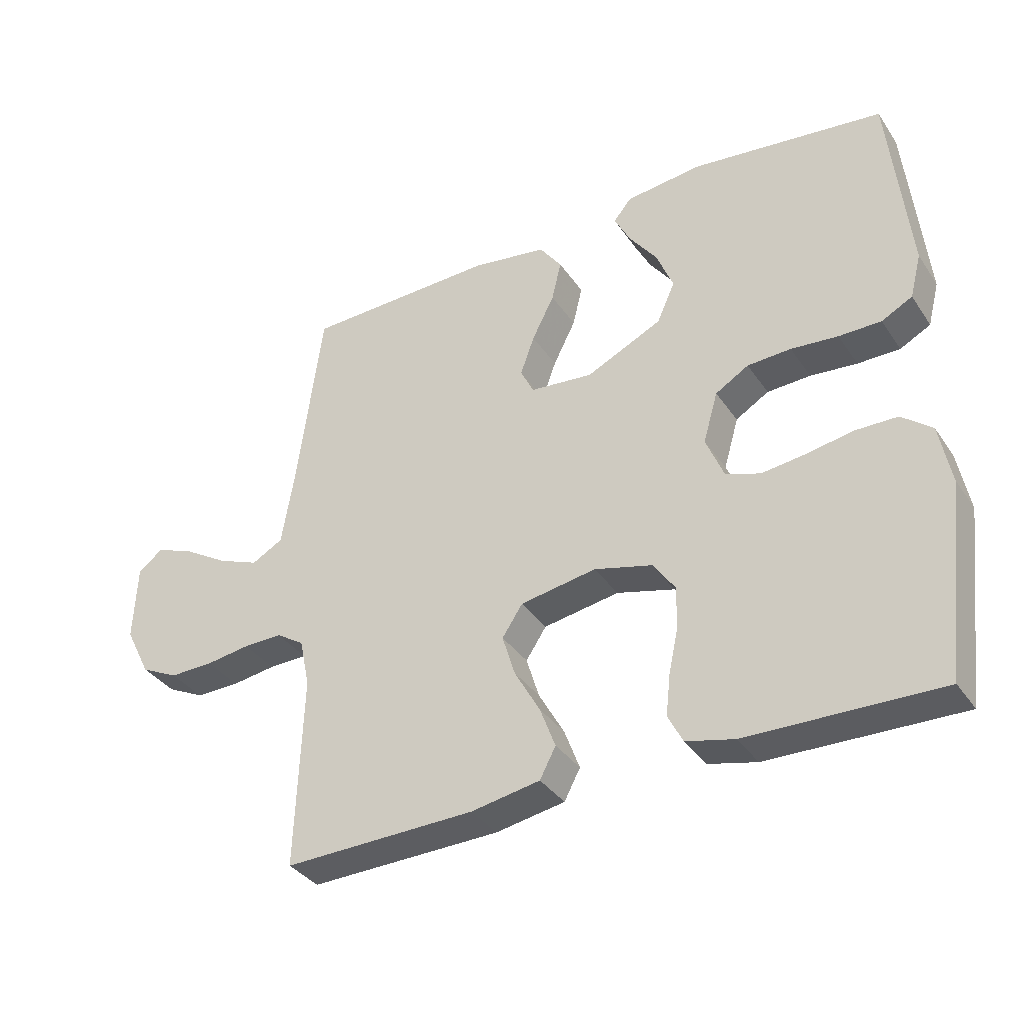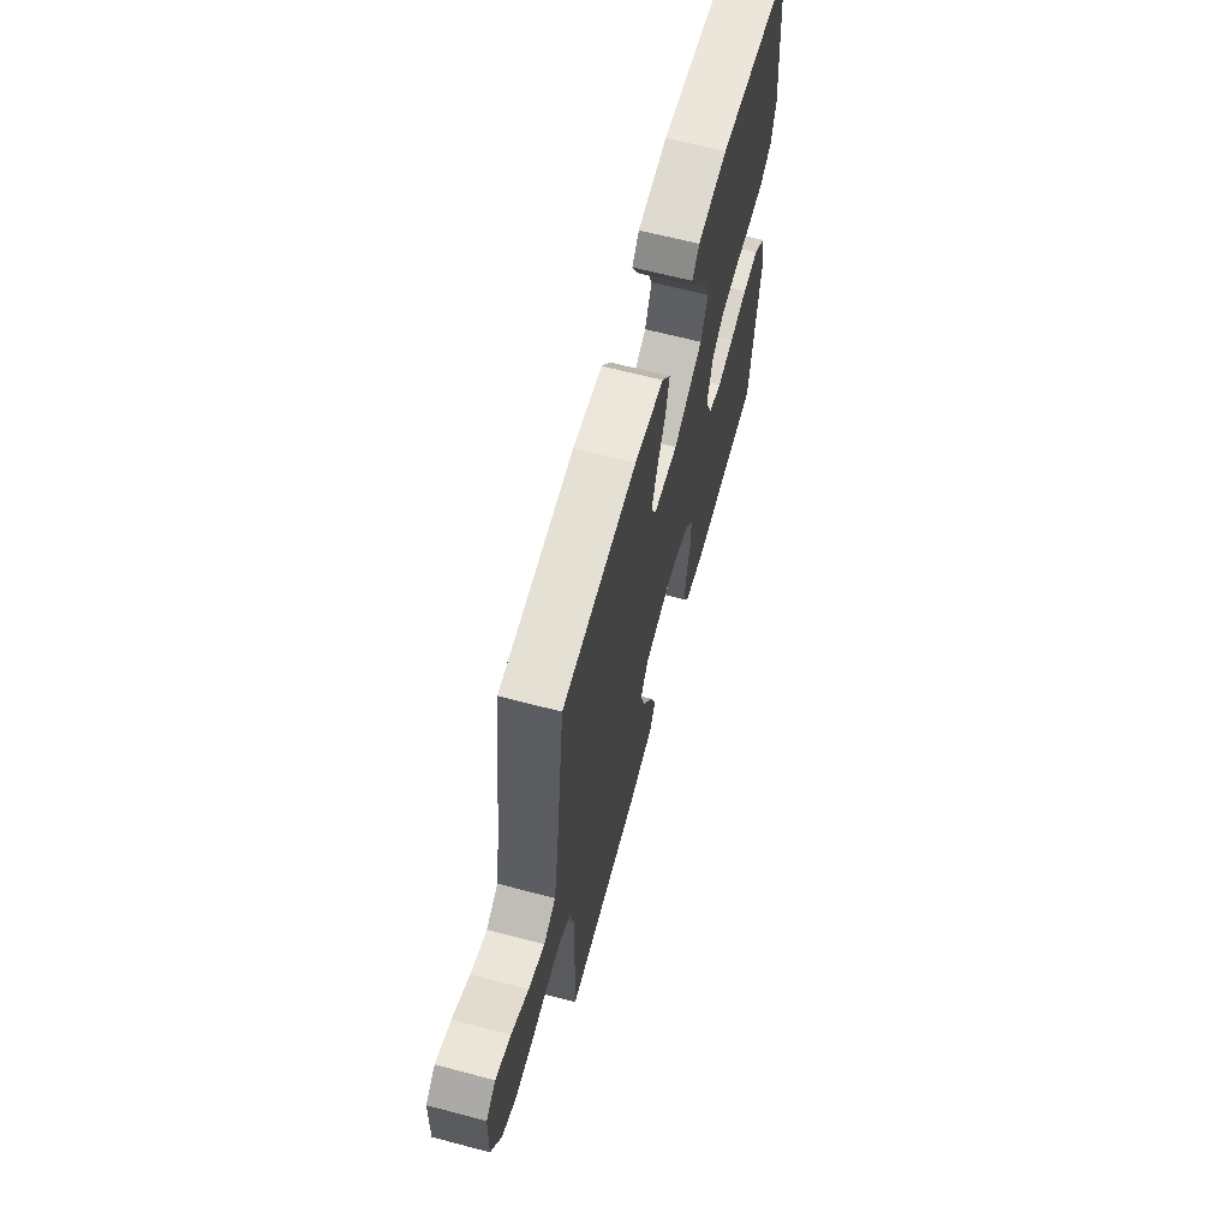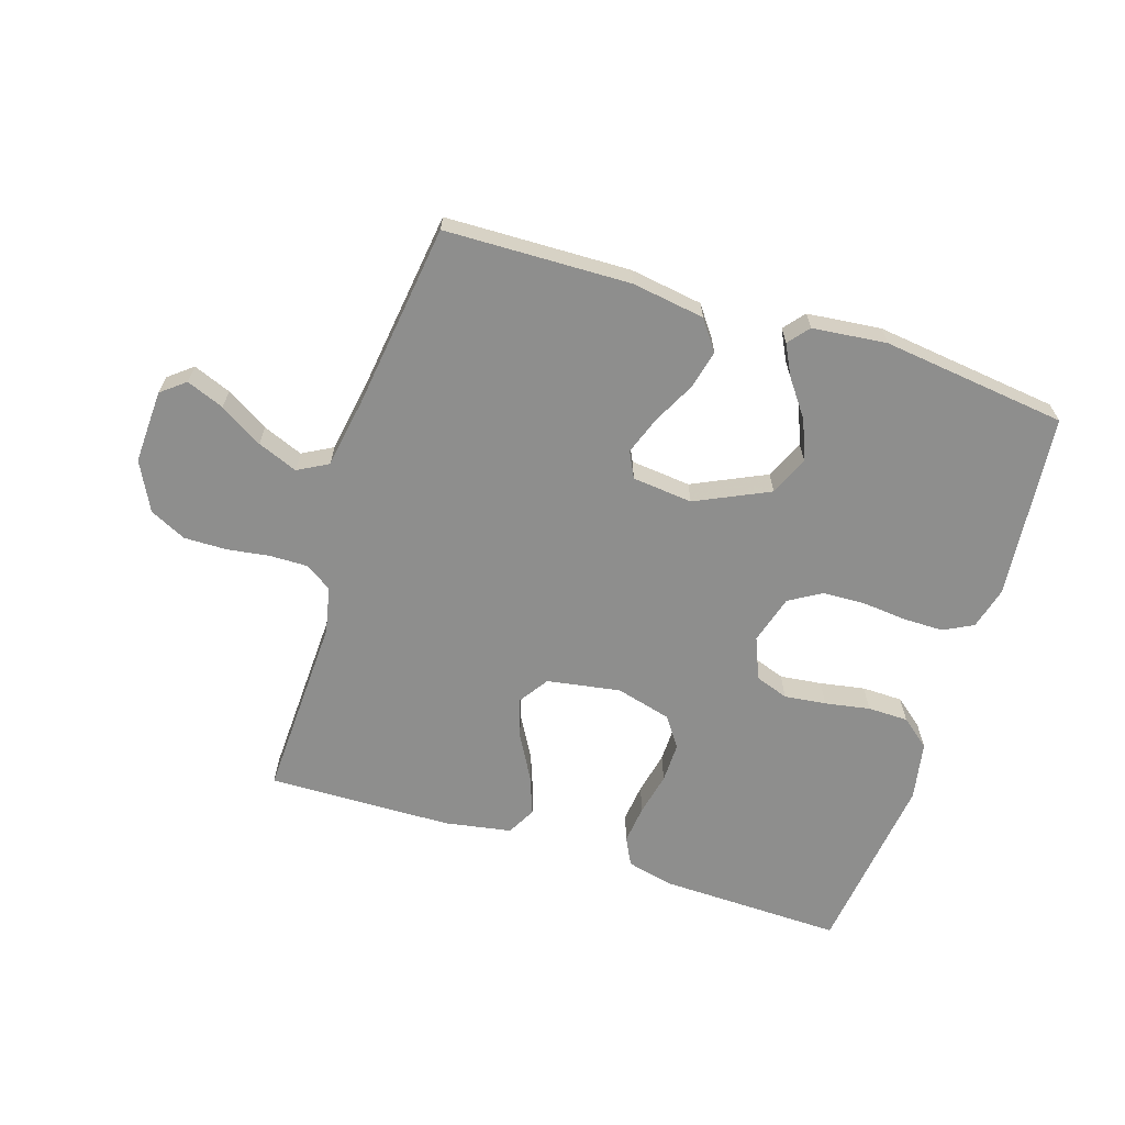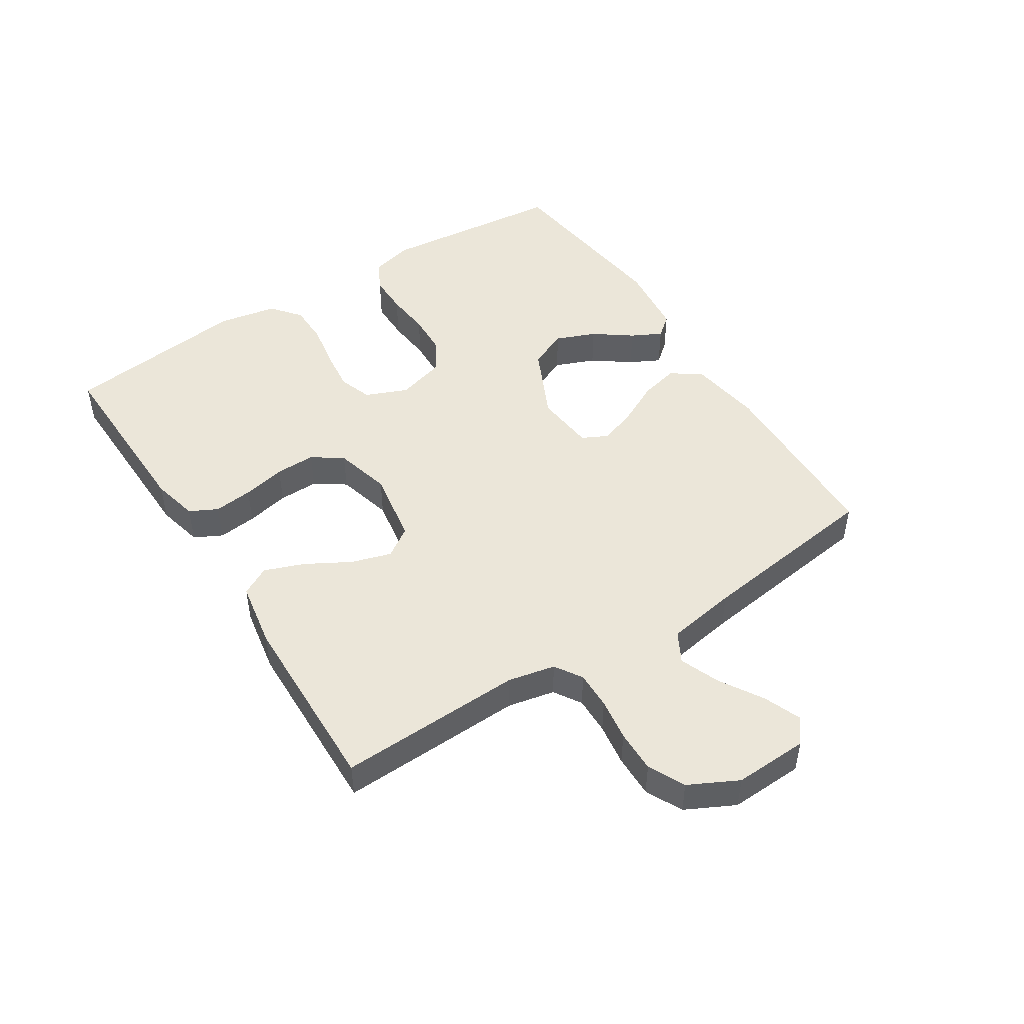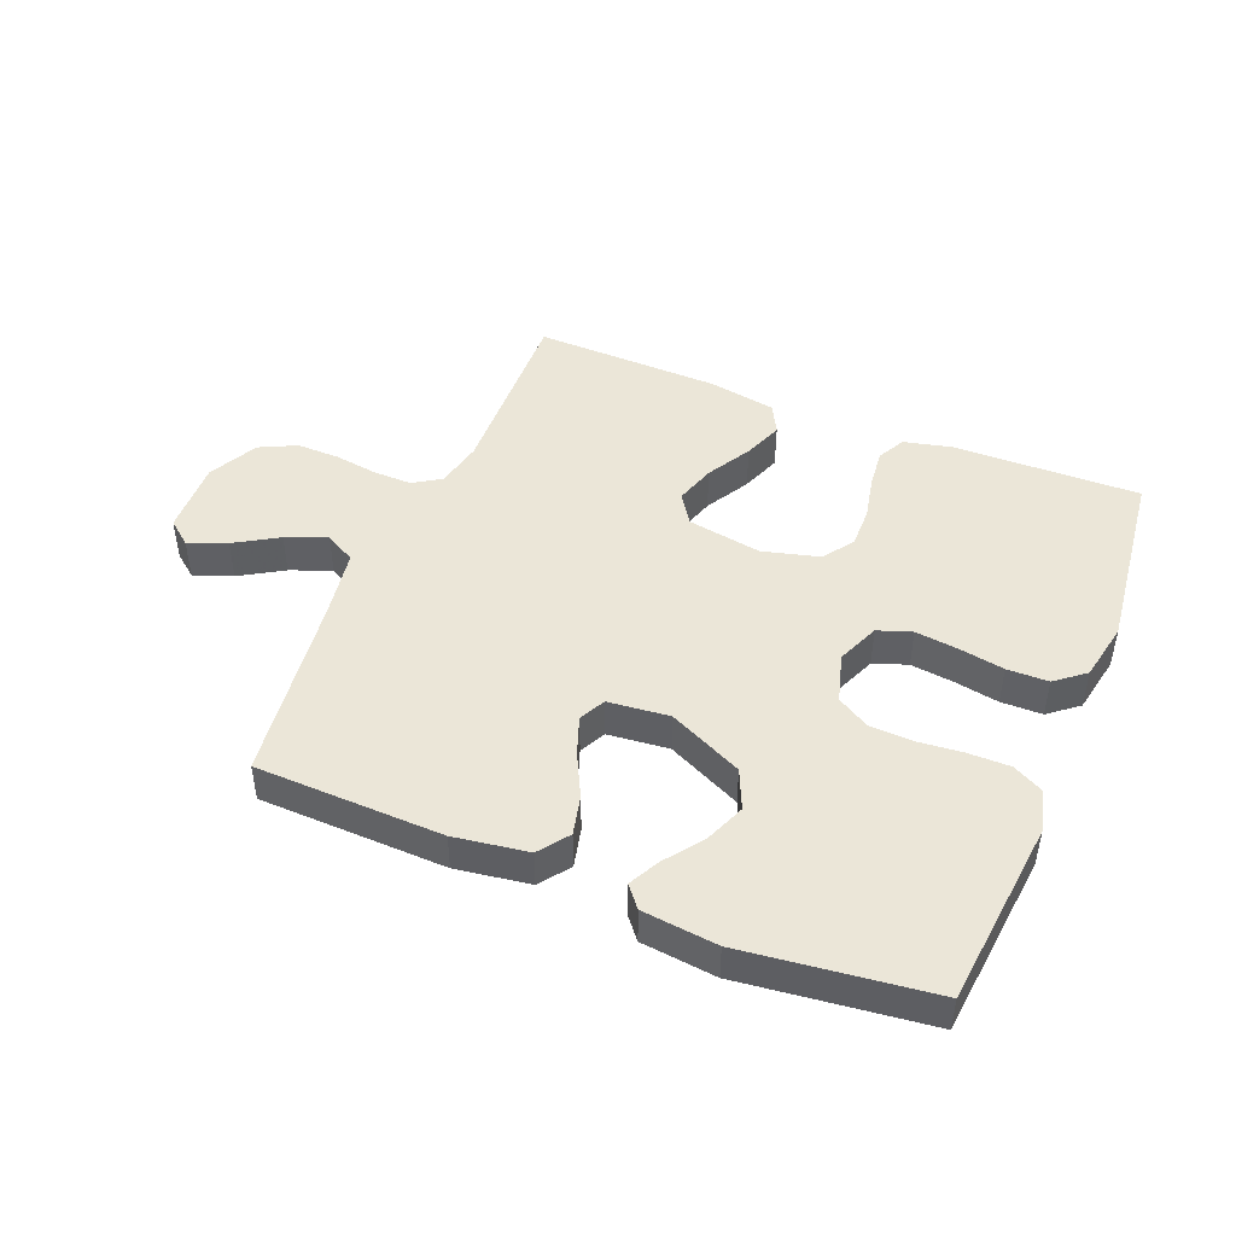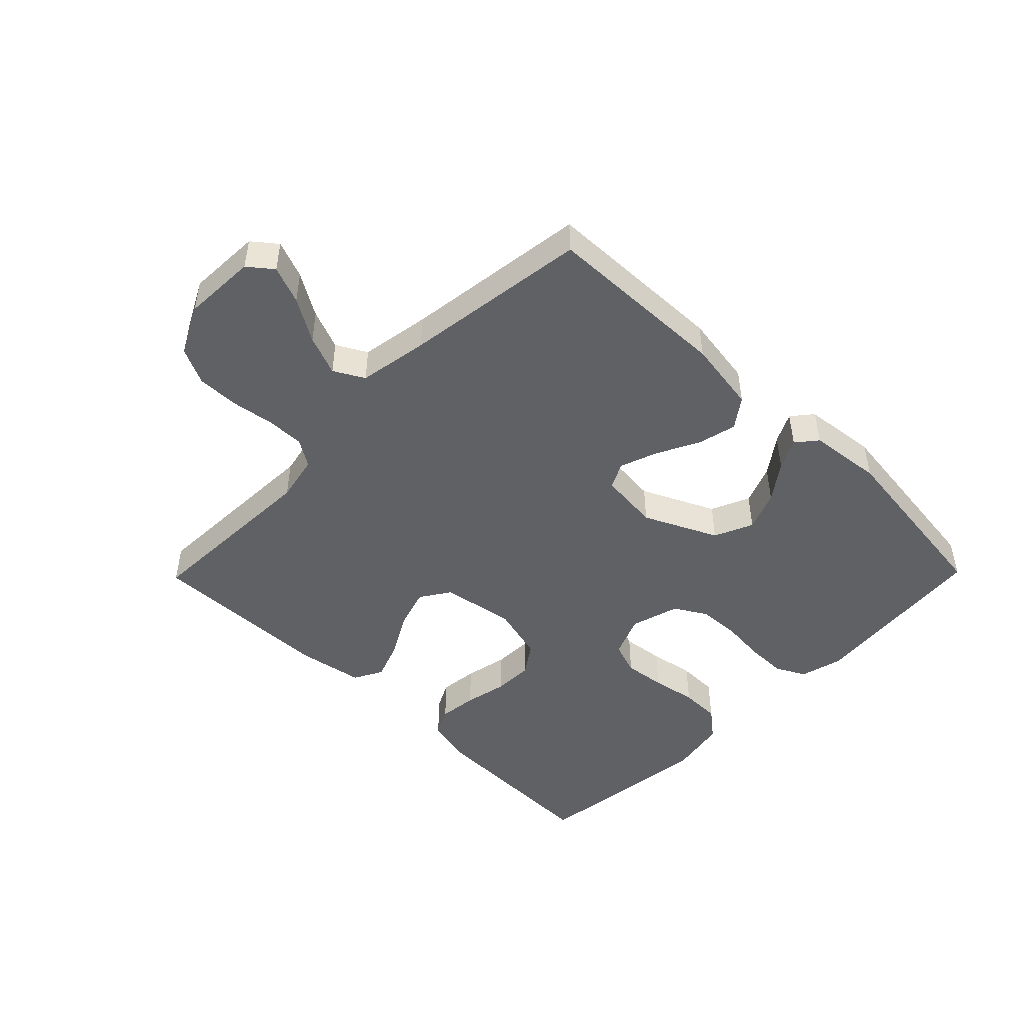
<metadata>
{"format":"obj","ext":"obj","renderer":"f3d","projection":"perspective","resolution":1024,"background":"white","views":[{"elev":-35.7,"azim":29.8,"up":"+Z"},{"elev":64.4,"azim":-75.1,"up":"+Z"},{"elev":-64.9,"azim":-17.7,"up":"+Y"},{"elev":48.0,"azim":-122.6,"up":"+Y"},{"elev":46.1,"azim":22.3,"up":"+Y"},{"elev":-47.6,"azim":-44.4,"up":"+Y"}]}
</metadata>
<code>
v 0.5 0.07 -0.5
v 0.2 0.07 -0.493
v 0.125 0.07 -0.475
v 0.102 0.07 -0.43
v 0.109 0.07 -0.367
v 0.124 0.07 -0.297
v 0.125 0.07 -0.232
v 0.091 0.07 -0.183
v 0 0.07 -0.159
v -0.119 0.07 -0.179
v -0.151 0.07 -0.227
v -0.131 0.07 -0.292
v -0.091 0.07 -0.363
v -0.067 0.07 -0.427
v -0.092 0.07 -0.474
v -0.2 0.07 -0.493
v -0.5 0.07 -0.5
v -0.489 0.07 -0.2
v -0.505 0.07 -0.124
v -0.549 0.07 -0.096
v -0.61 0.07 -0.097
v -0.679 0.07 -0.107
v -0.748 0.07 -0.108
v -0.807 0.07 -0.079
v -0.847 0.07 0
v -0.842 0.07 0.12
v -0.803 0.07 0.151
v -0.742 0.07 0.127
v -0.673 0.07 0.085
v -0.608 0.07 0.059
v -0.559 0.07 0.086
v -0.54 0.07 0.2
v -0.5 0.07 0.5
v -0.2 0.07 0.508
v -0.082 0.07 0.49
v -0.047 0.07 0.442
v -0.062 0.07 0.379
v -0.097 0.07 0.31
v -0.119 0.07 0.249
v -0.098 0.07 0.207
v 0 0.07 0.197
v 0.119 0.07 0.253
v 0.147 0.07 0.316
v 0.121 0.07 0.381
v 0.077 0.07 0.441
v 0.052 0.07 0.49
v 0.08 0.07 0.524
v 0.2 0.07 0.537
v 0.5 0.07 0.5
v 0.53 0.07 0.2
v 0.512 0.07 0.131
v 0.464 0.07 0.106
v 0.398 0.07 0.106
v 0.325 0.07 0.113
v 0.257 0.07 0.11
v 0.205 0.07 0.079
v 0.182 0.07 0
v 0.21 0.07 -0.068
v 0.264 0.07 -0.087
v 0.332 0.07 -0.079
v 0.405 0.07 -0.066
v 0.471 0.07 -0.067
v 0.518 0.07 -0.105
v 0.536 0.07 -0.2
v 0.5 0 -0.5
v 0.2 0 -0.493
v 0.125 0 -0.475
v 0.102 0 -0.43
v 0.109 0 -0.367
v 0.124 0 -0.297
v 0.125 0 -0.232
v 0.091 0 -0.183
v 0 0 -0.159
v -0.119 0 -0.179
v -0.151 0 -0.227
v -0.131 0 -0.292
v -0.091 0 -0.363
v -0.067 0 -0.427
v -0.092 0 -0.474
v -0.2 0 -0.493
v -0.5 0 -0.5
v -0.489 0 -0.2
v -0.505 0 -0.124
v -0.549 0 -0.096
v -0.61 0 -0.097
v -0.679 0 -0.107
v -0.748 0 -0.108
v -0.807 0 -0.079
v -0.847 0 0
v -0.842 0 0.12
v -0.803 0 0.151
v -0.742 0 0.127
v -0.673 0 0.085
v -0.608 0 0.059
v -0.559 0 0.086
v -0.54 0 0.2
v -0.5 0 0.5
v -0.2 0 0.508
v -0.082 0 0.49
v -0.047 0 0.442
v -0.062 0 0.379
v -0.097 0 0.31
v -0.119 0 0.249
v -0.098 0 0.207
v 0 0 0.197
v 0.119 0 0.253
v 0.147 0 0.316
v 0.121 0 0.381
v 0.077 0 0.441
v 0.052 0 0.49
v 0.08 0 0.524
v 0.2 0 0.537
v 0.5 0 0.5
v 0.53 0 0.2
v 0.512 0 0.131
v 0.464 0 0.106
v 0.398 0 0.106
v 0.325 0 0.113
v 0.257 0 0.11
v 0.205 0 0.079
v 0.182 0 0
v 0.21 0 -0.068
v 0.264 0 -0.087
v 0.332 0 -0.079
v 0.405 0 -0.066
v 0.471 0 -0.067
v 0.518 0 -0.105
v 0.536 0 -0.2
f 60 61 62 63
f 59 60 63 64
f 58 59 64 1
f 51 52 53 54
f 51 54 55
f 50 51 55
f 49 50 55
f 48 49 55 56
f 44 45 46 47
f 43 44 47 48
f 35 36 37 38
f 35 38 39
f 32 33 34 35
f 31 32 35 39
f 30 31 39 40
f 26 27 28 29
f 26 29 30
f 25 26 30
f 24 25 30
f 21 22 23 24
f 20 21 24 30
f 19 20 30 40
f 15 16 17 18
f 12 13 14 15
f 11 12 15 18
f 10 11 18 19
f 3 4 5 6
f 3 6 7
f 58 1 2 3
f 57 58 3 7
f 43 48 56 57
f 42 43 57 7
f 10 19 40 41
f 9 10 41 42
f 8 9 42
f 7 8 42
f 127 126 125 124
f 128 127 124 123
f 65 128 123 122
f 118 117 116 115
f 119 118 115
f 119 115 114
f 119 114 113
f 120 119 113 112
f 111 110 109 108
f 112 111 108 107
f 102 101 100 99
f 103 102 99
f 99 98 97 96
f 103 99 96 95
f 104 103 95 94
f 93 92 91 90
f 94 93 90
f 94 90 89
f 94 89 88
f 88 87 86 85
f 94 88 85 84
f 104 94 84 83
f 82 81 80 79
f 79 78 77 76
f 82 79 76 75
f 83 82 75 74
f 70 69 68 67
f 71 70 67
f 67 66 65 122
f 71 67 122 121
f 121 120 112 107
f 71 121 107 106
f 105 104 83 74
f 106 105 74 73
f 106 73 72
f 106 72 71
f 1 65 66 2
f 2 66 67 3
f 3 67 68 4
f 4 68 69 5
f 5 69 70 6
f 6 70 71 7
f 7 71 72 8
f 8 72 73 9
f 9 73 74 10
f 10 74 75 11
f 11 75 76 12
f 12 76 77 13
f 13 77 78 14
f 14 78 79 15
f 15 79 80 16
f 16 80 81 17
f 17 81 82 18
f 18 82 83 19
f 19 83 84 20
f 20 84 85 21
f 21 85 86 22
f 22 86 87 23
f 23 87 88 24
f 24 88 89 25
f 25 89 90 26
f 26 90 91 27
f 27 91 92 28
f 28 92 93 29
f 29 93 94 30
f 30 94 95 31
f 31 95 96 32
f 32 96 97 33
f 33 97 98 34
f 34 98 99 35
f 35 99 100 36
f 36 100 101 37
f 37 101 102 38
f 38 102 103 39
f 39 103 104 40
f 40 104 105 41
f 41 105 106 42
f 42 106 107 43
f 43 107 108 44
f 44 108 109 45
f 45 109 110 46
f 46 110 111 47
f 47 111 112 48
f 48 112 113 49
f 49 113 114 50
f 50 114 115 51
f 51 115 116 52
f 52 116 117 53
f 53 117 118 54
f 54 118 119 55
f 55 119 120 56
f 56 120 121 57
f 57 121 122 58
f 58 122 123 59
f 59 123 124 60
f 60 124 125 61
f 61 125 126 62
f 62 126 127 63
f 63 127 128 64
f 64 128 65 1

</code>
